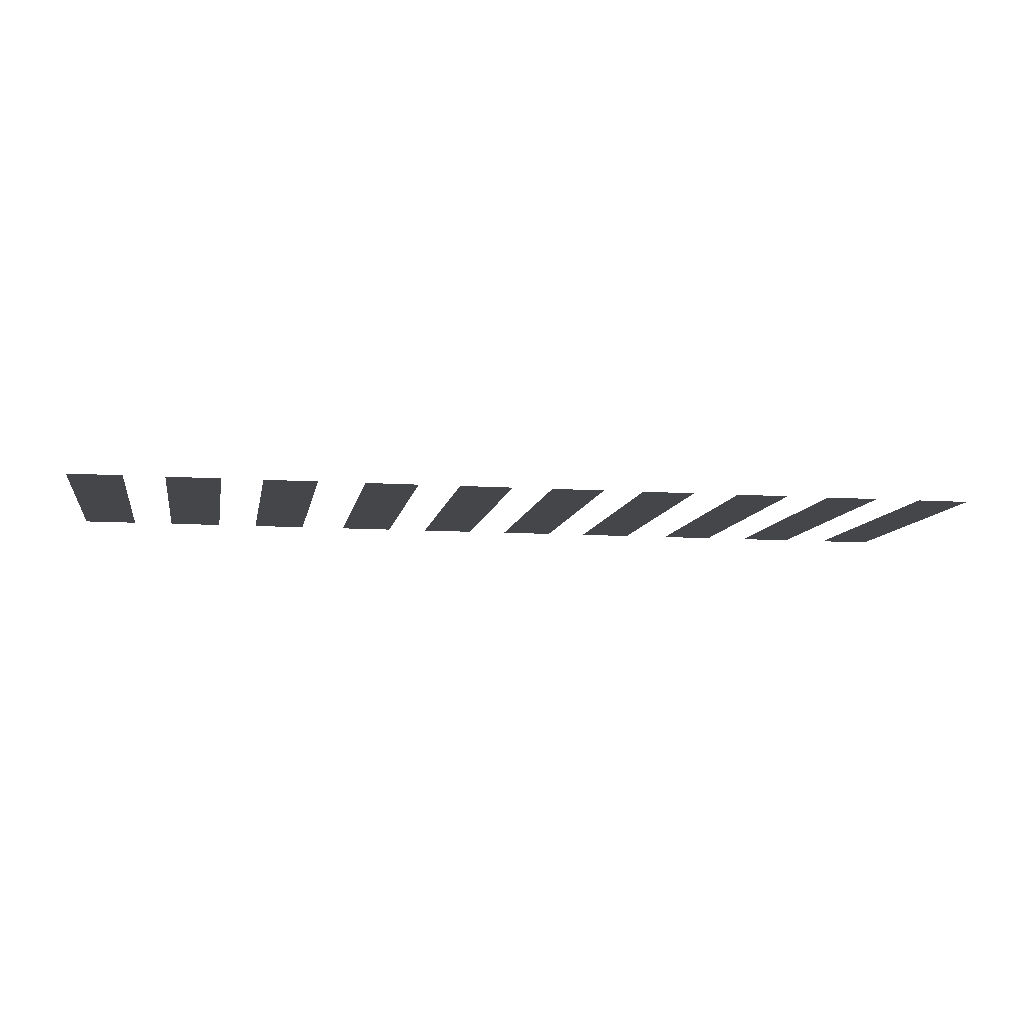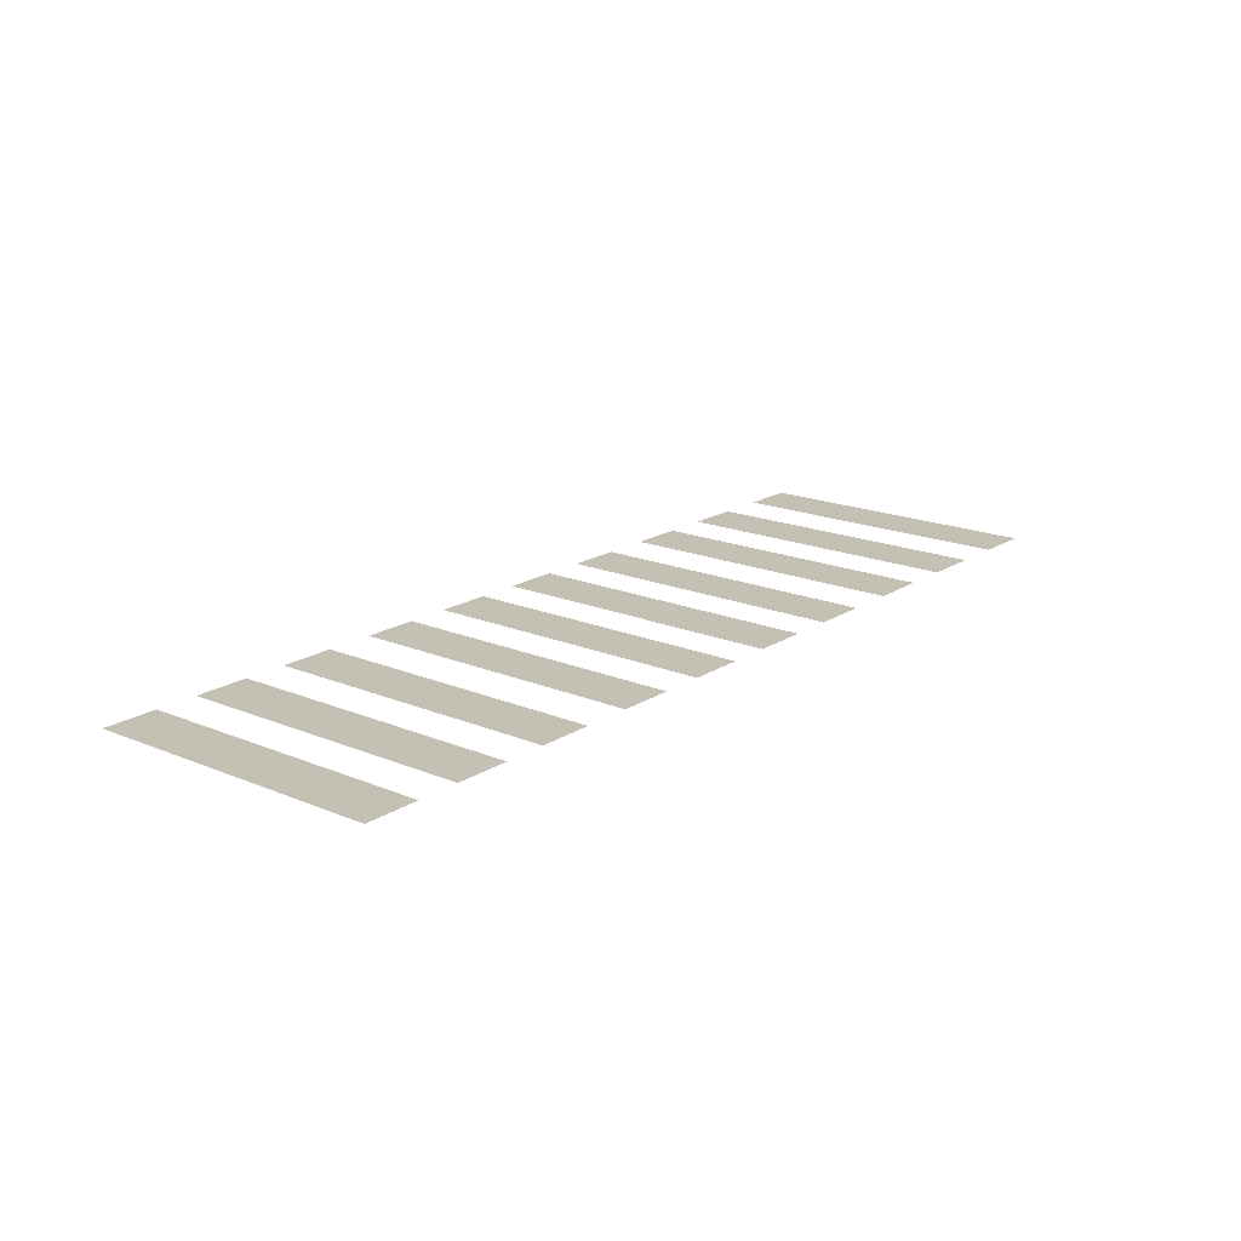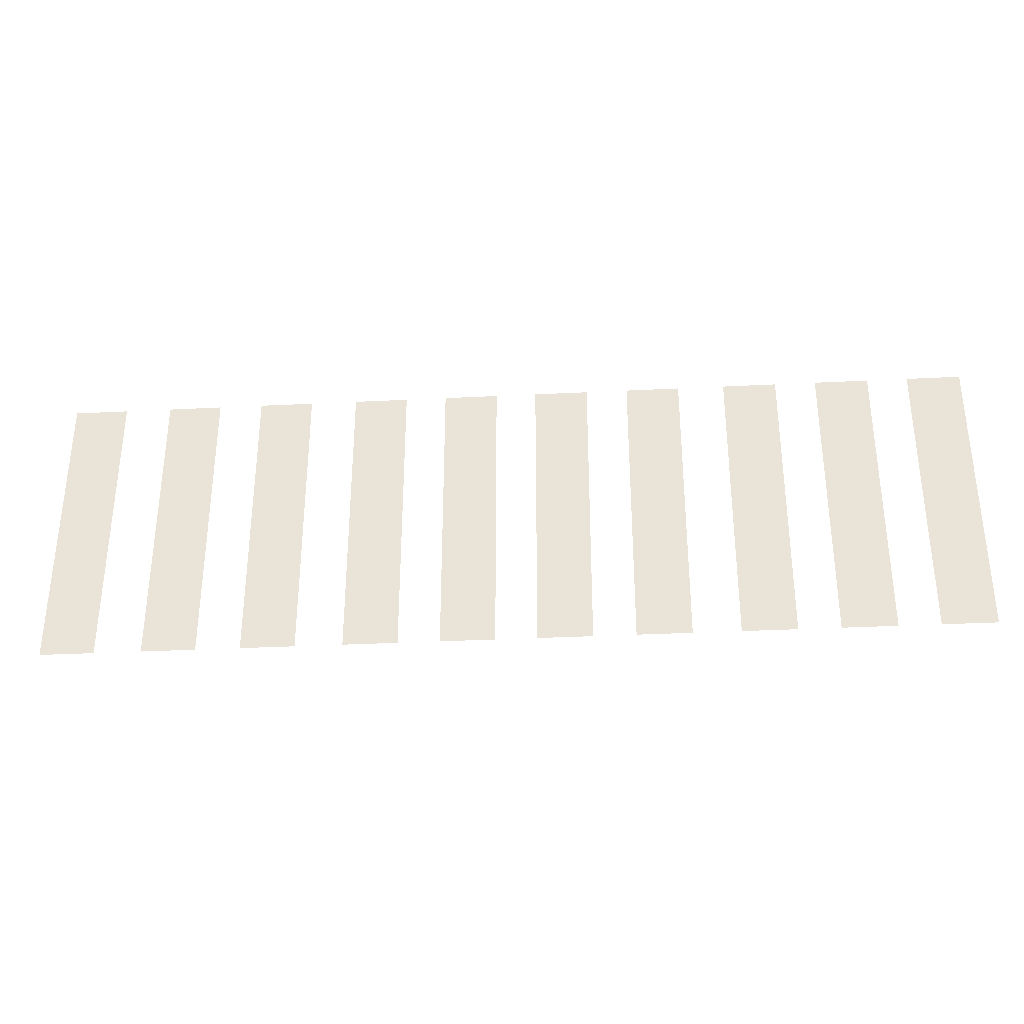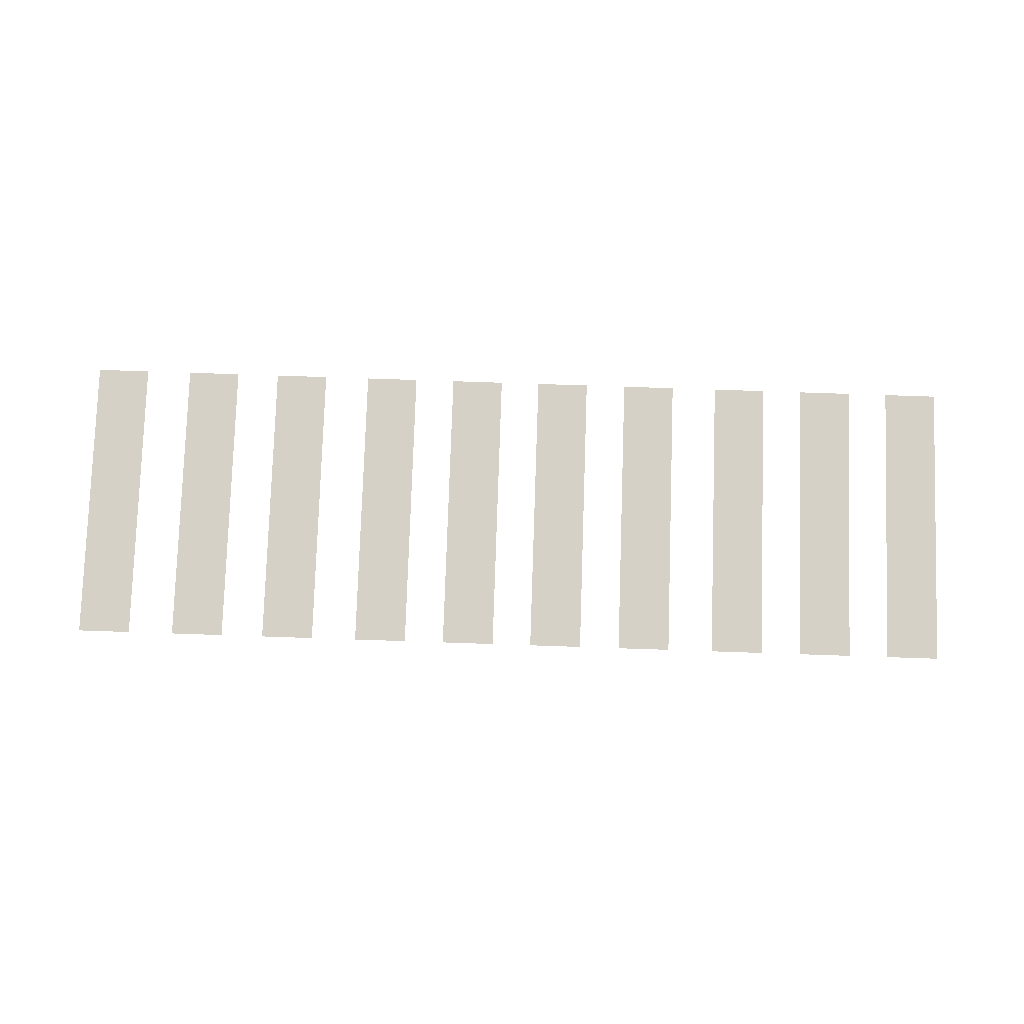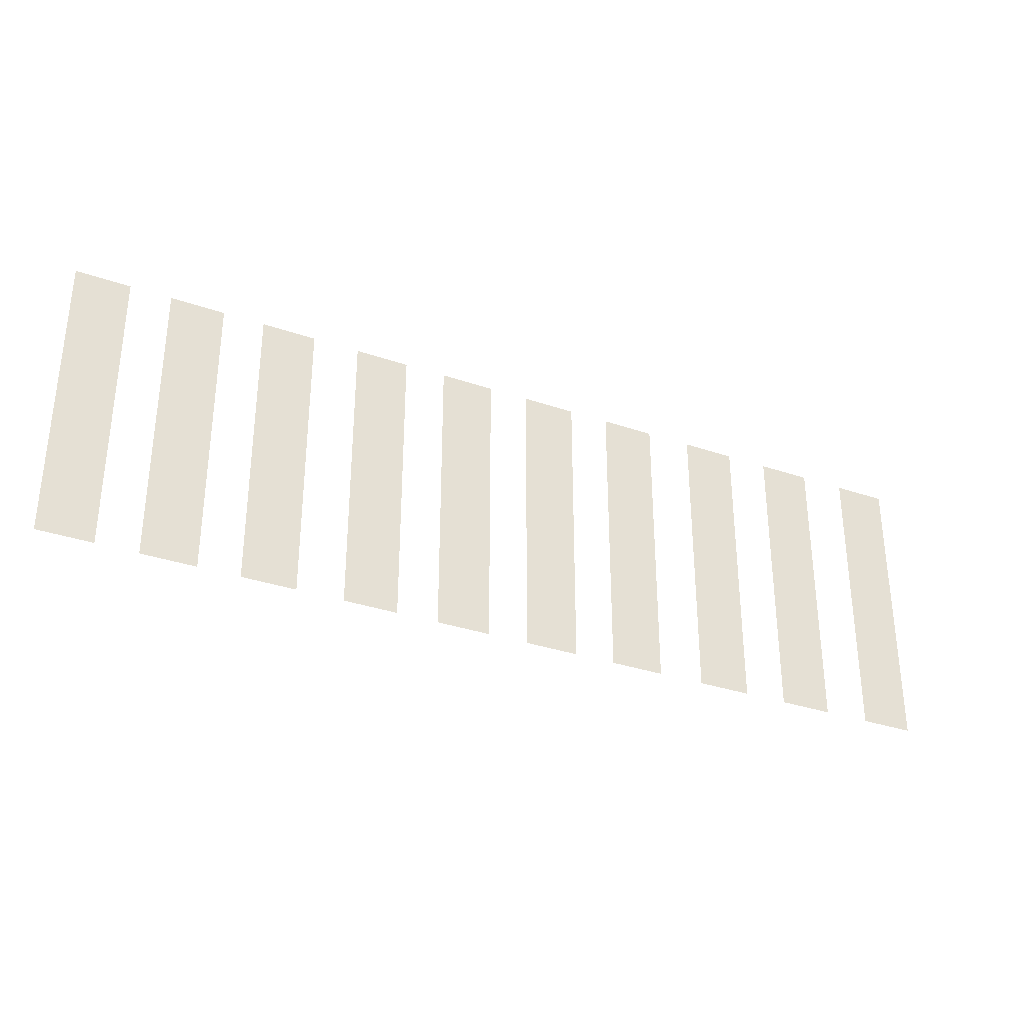
<metadata>
{"format":"obj","ext":"obj","renderer":"f3d","projection":"perspective","resolution":1024,"background":"white","views":[{"elev":-9.6,"azim":-9.9,"up":"+Y"},{"elev":18.3,"azim":-51.0,"up":"+Y"},{"elev":-32.9,"azim":-176.0,"up":"+Z"},{"elev":79.3,"azim":-178.1,"up":"+Y"},{"elev":-32.5,"azim":-25.7,"up":"+Z"}]}
</metadata>
<code>
o top1
v 1.173 41.79 29.04
v 6.259 41.79 29.04
v 1.173 41.79 1.467
v 6.259 41.79 1.467
f 1 2 4 3
o top2
v 10.11 41.79 29.04
v 15.19 41.79 29.04
v 10.11 41.79 1.467
v 15.19 41.79 1.467
f 5 6 8 7
o top3
v 19.08 41.79 29.04
v 24.17 41.79 29.04
v 19.08 41.79 1.467
v 24.17 41.79 1.467
f 9 10 12 11
o top4
v 28.59 41.79 29.04
v 33.68 41.79 29.04
v 28.59 41.79 1.467
v 33.68 41.79 1.467
f 13 14 16 15
o top8
v 65.04 41.79 29.04
v 70.13 41.79 29.04
v 65.04 41.79 1.467
v 70.13 41.79 1.467
f 17 18 20 19
o top7
v 55.53 41.79 29.04
v 60.62 41.79 29.04
v 55.53 41.79 1.467
v 60.62 41.79 1.467
f 21 22 24 23
o top6
v 46.56 41.79 29.04
v 51.64 41.79 29.04
v 46.56 41.79 1.467
v 51.64 41.79 1.467
f 25 26 28 27
o top5
v 37.62 41.79 29.04
v 42.71 41.79 29.04
v 37.62 41.79 1.467
v 42.71 41.79 1.467
f 29 30 32 31
o top10
v 83.79 41.79 29.04
v 88.88 41.79 29.04
v 83.79 41.79 1.467
v 88.88 41.79 1.467
f 33 34 36 35
o top9
v 74.28 41.79 29.04
v 79.37 41.79 29.04
v 74.28 41.79 1.467
v 79.37 41.79 1.467
f 37 38 40 39

</code>
